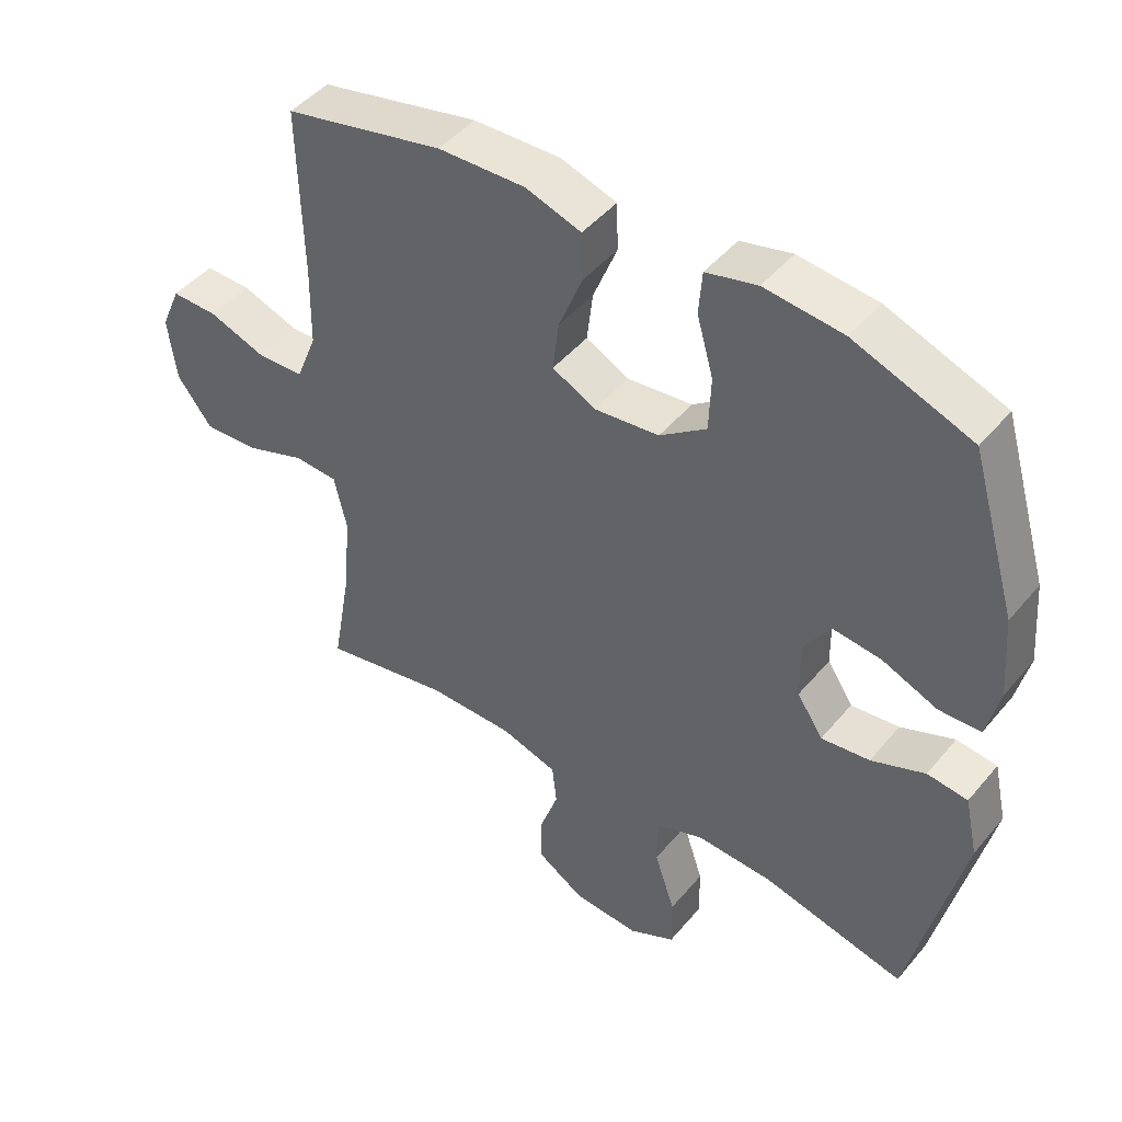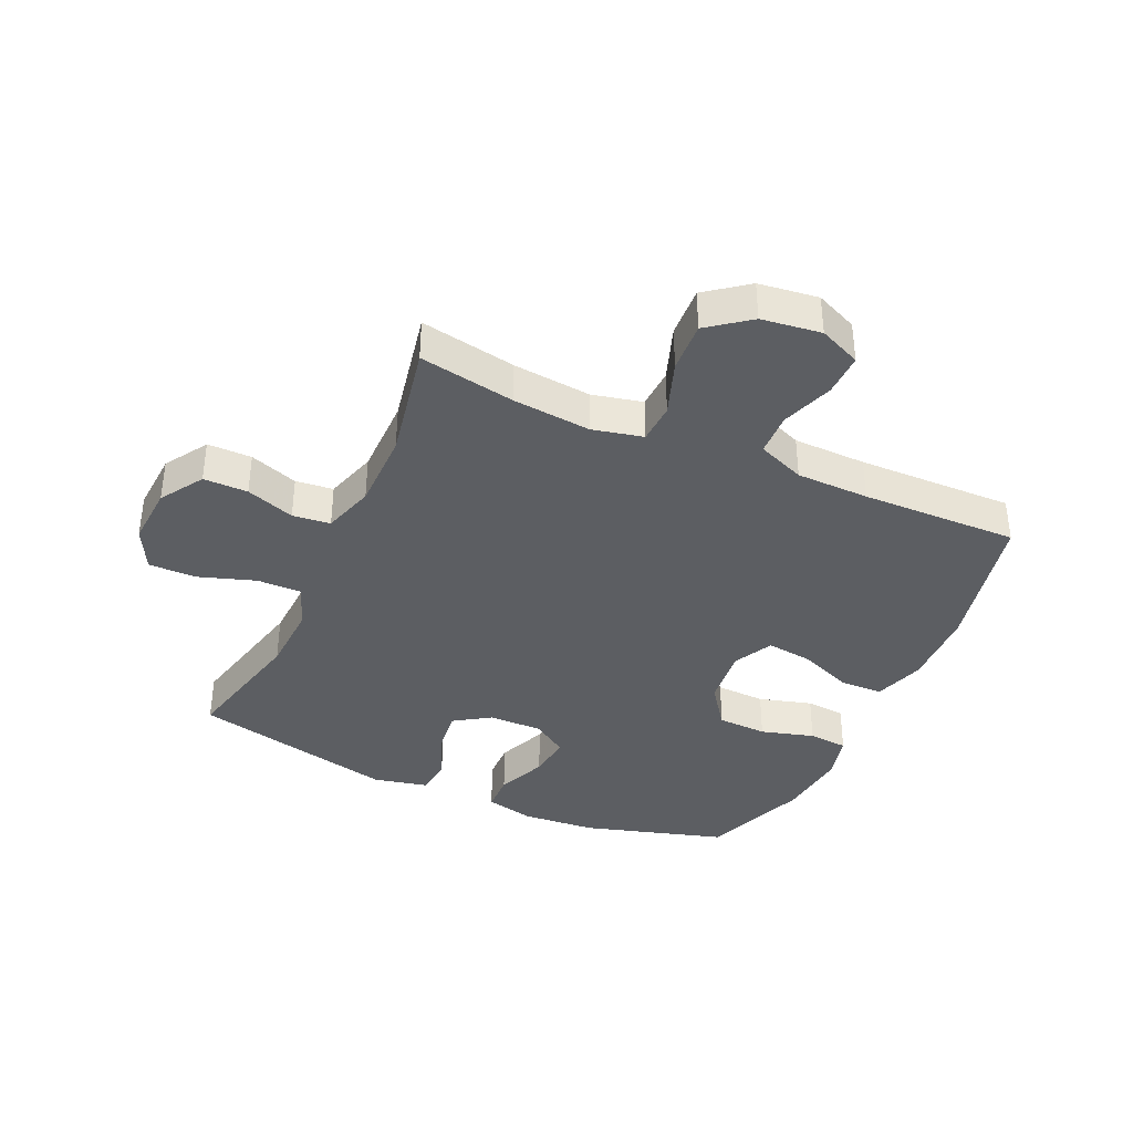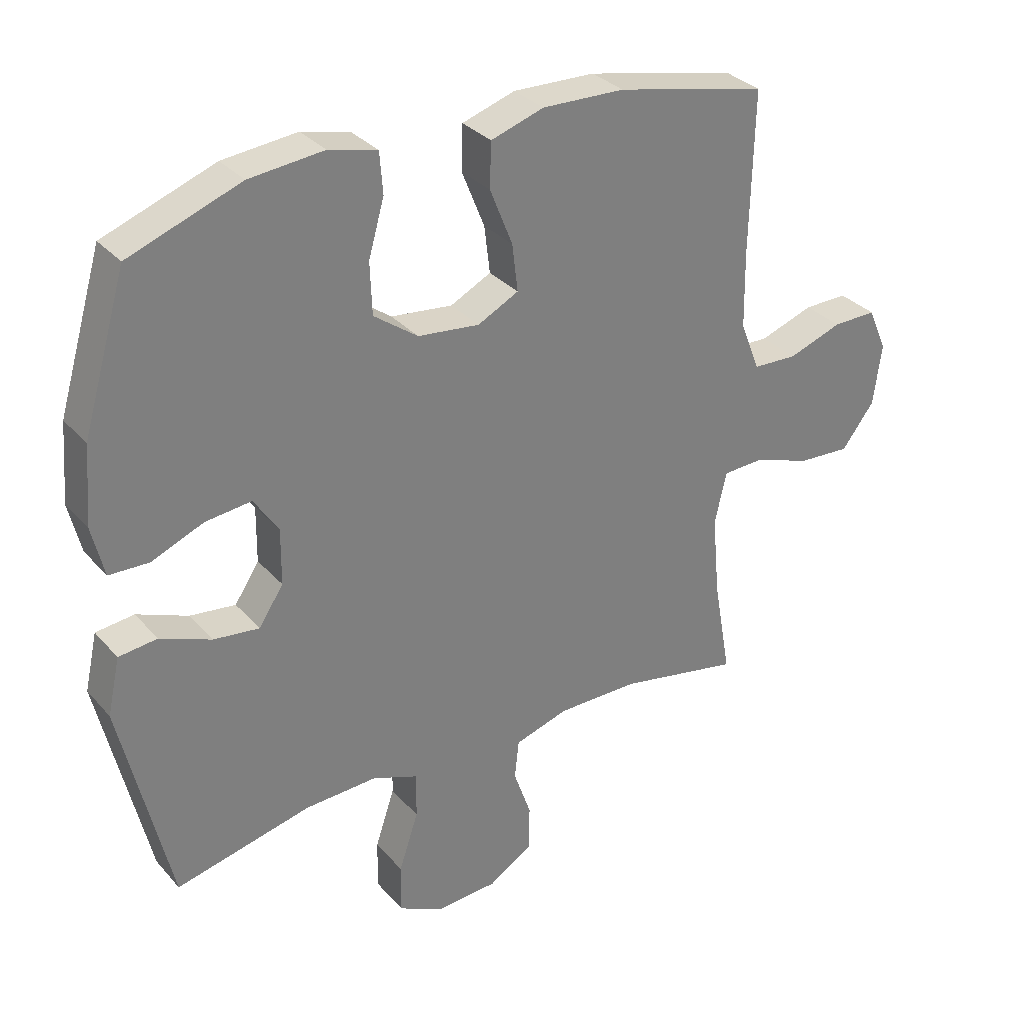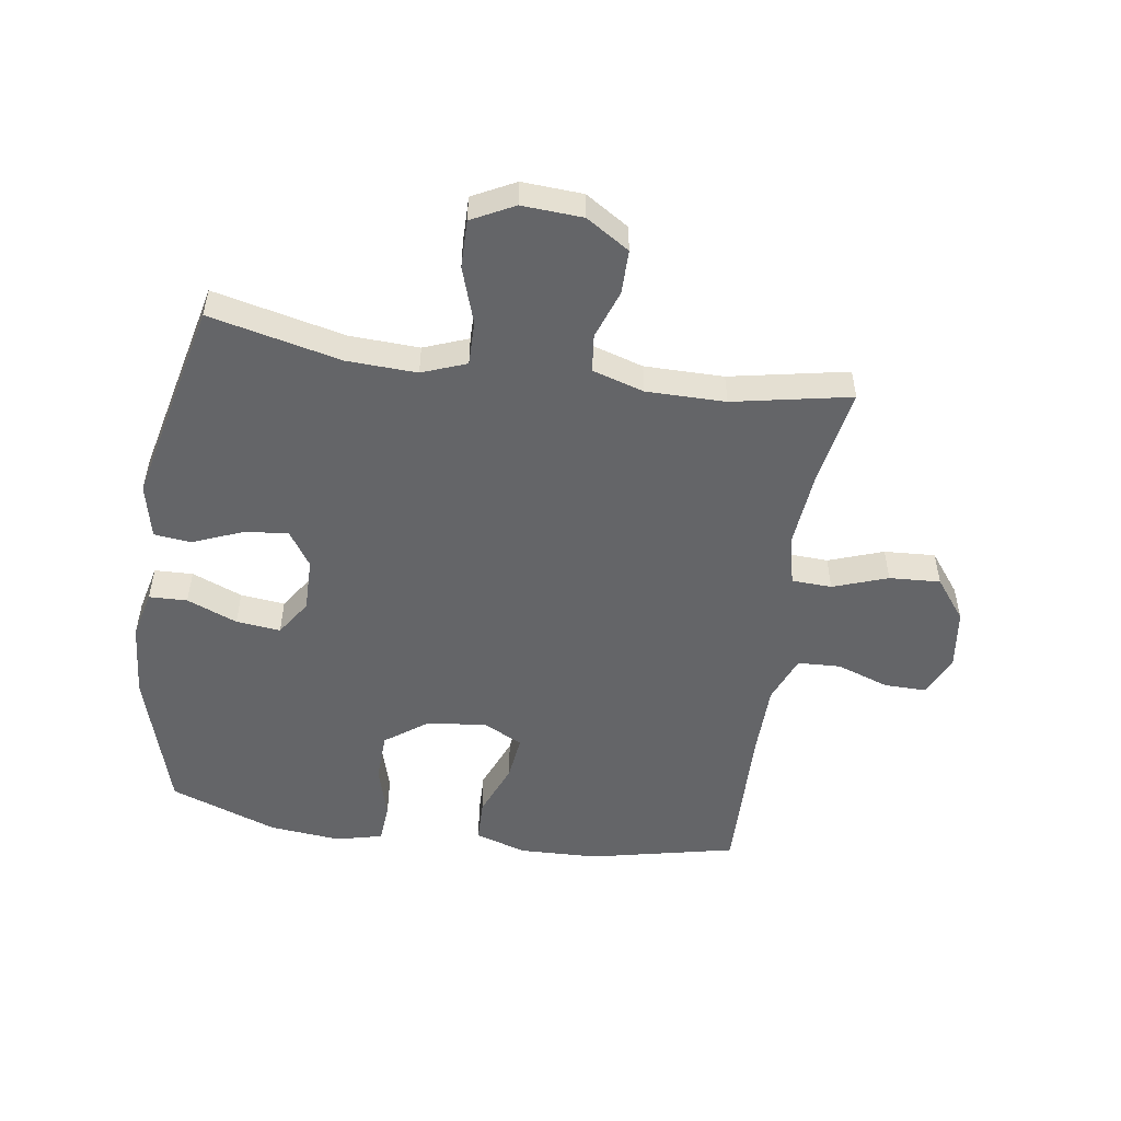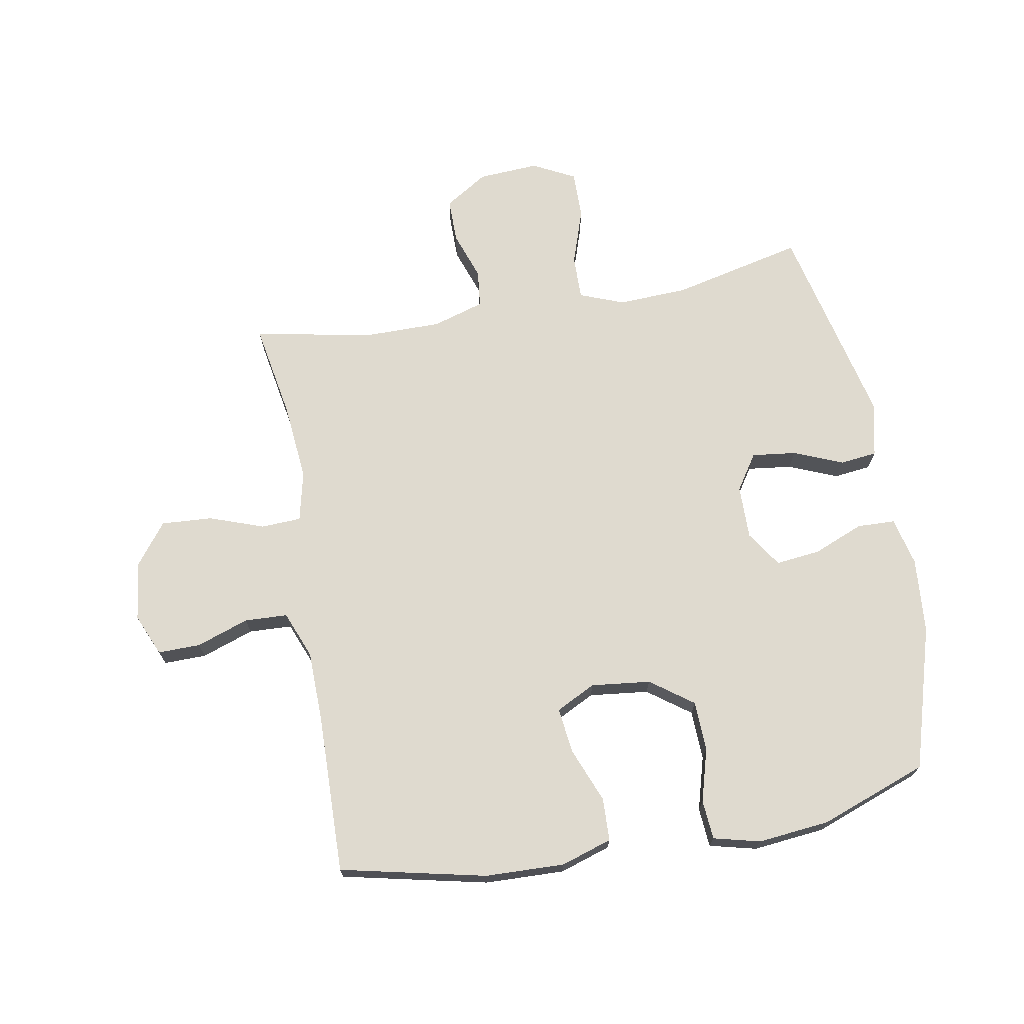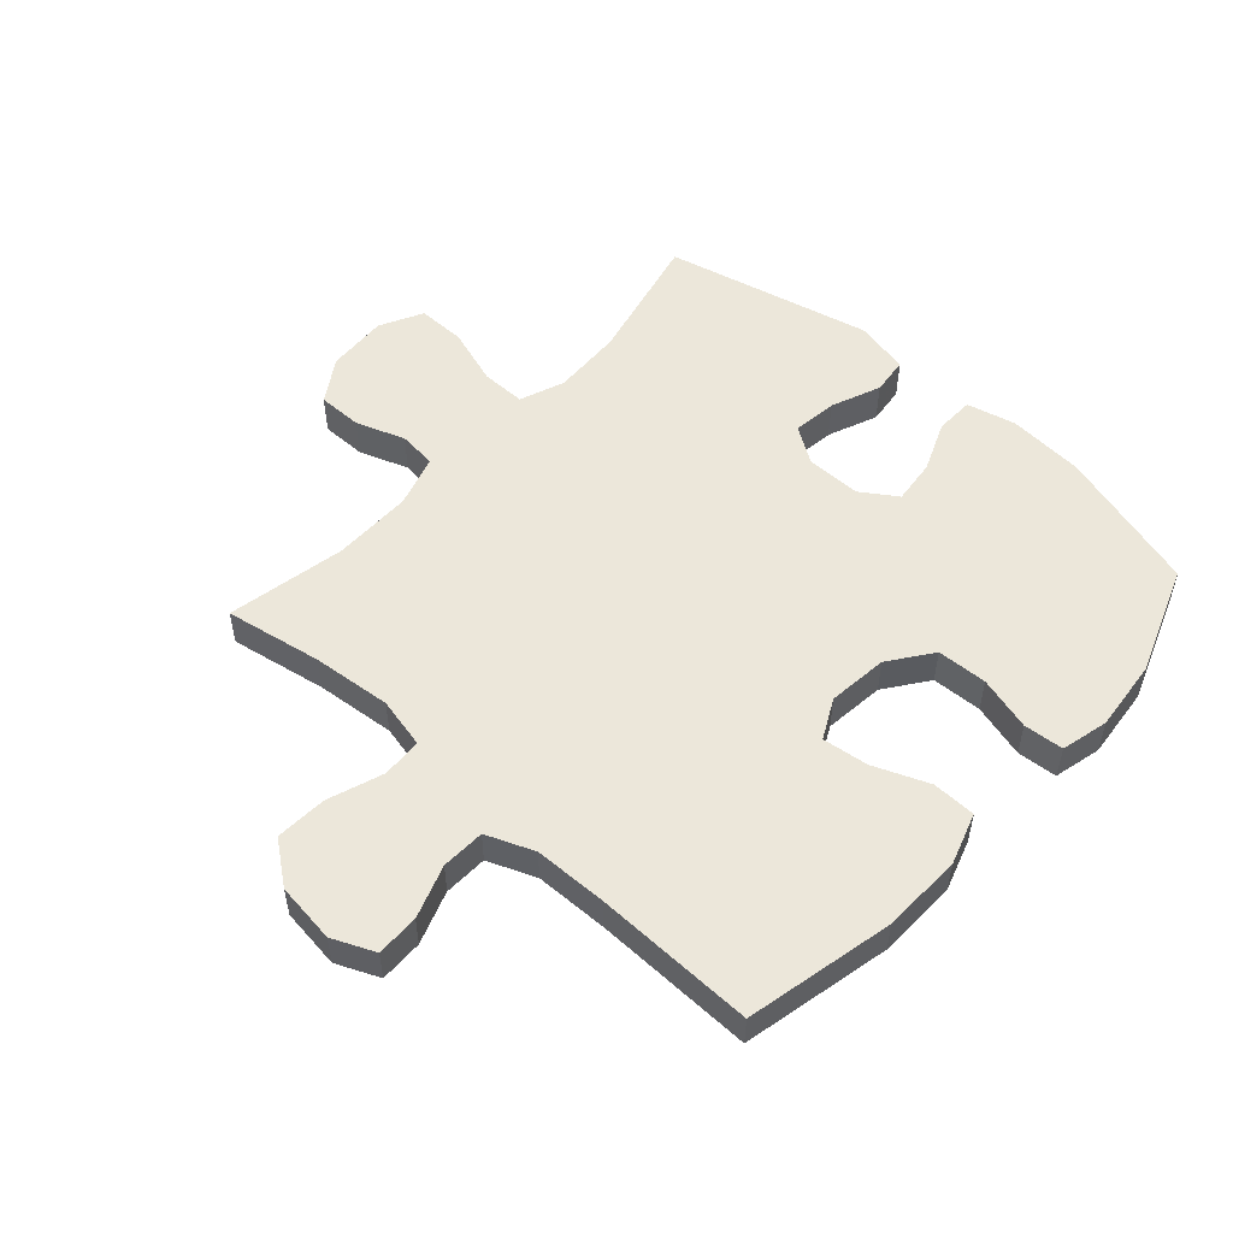
<metadata>
{"format":"obj","ext":"obj","renderer":"f3d","projection":"perspective","resolution":1024,"background":"white","views":[{"elev":46.0,"azim":37.3,"up":"+Z"},{"elev":-37.8,"azim":-114.4,"up":"+Y"},{"elev":31.8,"azim":146.2,"up":"+Z"},{"elev":-51.6,"azim":171.5,"up":"+Y"},{"elev":70.6,"azim":-10.1,"up":"+Y"},{"elev":52.9,"azim":-48.0,"up":"+Y"}]}
</metadata>
<code>
v 0.5 0.07 0.5
v 0.57 0.07 0.264
v 0.58 0.07 0.14
v 0.561 0.07 0.06
v 0.498 0.07 0.058
v 0.415 0.07 0.092
v 0.342 0.07 0.1
v 0.303 0.07 0.041
v 0.304 0.07 -0.048
v 0.343 0.07 -0.107
v 0.416 0.07 -0.098
v 0.497 0.07 -0.065
v 0.558 0.07 -0.072
v 0.578 0.07 -0.162
v 0.5 0.07 -0.5
v 0.284 0.07 -0.45
v 0.169 0.07 -0.445
v 0.096 0.07 -0.473
v 0.097 0.07 -0.546
v 0.128 0.07 -0.639
v 0.129 0.07 -0.718
v 0.059 0.07 -0.754
v -0.041 0.07 -0.748
v -0.112 0.07 -0.703
v -0.112 0.07 -0.63
v -0.084 0.07 -0.55
v -0.091 0.07 -0.488
v -0.176 0.07 -0.462
v -0.306 0.07 -0.462
v -0.5 0.07 -0.5
v -0.472 0.07 -0.342
v -0.46 0.07 -0.213
v -0.479 0.07 -0.13
v -0.545 0.07 -0.127
v -0.635 0.07 -0.159
v -0.719 0.07 -0.164
v -0.771 0.07 -0.096
v -0.784 0.07 0.002
v -0.754 0.07 0.071
v -0.684 0.07 0.07
v -0.598 0.07 0.04
v -0.527 0.07 0.043
v -0.496 0.07 0.121
v -0.494 0.07 0.241
v -0.5 0.07 0.5
v -0.26 0.07 0.553
v -0.129 0.07 0.557
v -0.045 0.07 0.53
v -0.043 0.07 0.459
v -0.079 0.07 0.369
v -0.088 0.07 0.294
v -0.023 0.07 0.261
v 0.075 0.07 0.272
v 0.145 0.07 0.323
v 0.148 0.07 0.405
v 0.123 0.07 0.493
v 0.128 0.07 0.558
v 0.205 0.07 0.577
v 0.323 0.07 0.565
v 0.5 0 0.5
v 0.57 0 0.264
v 0.58 0 0.14
v 0.561 0 0.06
v 0.498 0 0.058
v 0.415 0 0.092
v 0.342 0 0.1
v 0.303 0 0.041
v 0.304 0 -0.048
v 0.343 0 -0.107
v 0.416 0 -0.098
v 0.497 0 -0.065
v 0.558 0 -0.072
v 0.578 0 -0.162
v 0.5 0 -0.5
v 0.284 0 -0.45
v 0.169 0 -0.445
v 0.096 0 -0.473
v 0.097 0 -0.546
v 0.128 0 -0.639
v 0.129 0 -0.718
v 0.059 0 -0.754
v -0.041 0 -0.748
v -0.112 0 -0.703
v -0.112 0 -0.63
v -0.084 0 -0.55
v -0.091 0 -0.488
v -0.176 0 -0.462
v -0.306 0 -0.462
v -0.5 0 -0.5
v -0.472 0 -0.342
v -0.46 0 -0.213
v -0.479 0 -0.13
v -0.545 0 -0.127
v -0.635 0 -0.159
v -0.719 0 -0.164
v -0.771 0 -0.096
v -0.784 0 0.002
v -0.754 0 0.071
v -0.684 0 0.07
v -0.598 0 0.04
v -0.527 0 0.043
v -0.496 0 0.121
v -0.494 0 0.241
v -0.5 0 0.5
v -0.26 0 0.553
v -0.129 0 0.557
v -0.045 0 0.53
v -0.043 0 0.459
v -0.079 0 0.369
v -0.088 0 0.294
v -0.023 0 0.261
v 0.075 0 0.272
v 0.145 0 0.323
v 0.148 0 0.405
v 0.123 0 0.493
v 0.128 0 0.558
v 0.205 0 0.577
v 0.323 0 0.565
f 4 5 6
f 3 4 6
f 2 3 6
f 1 2 6
f 59 1 6
f 58 59 6
f 57 58 6
f 56 57 6
f 55 56 6
f 54 55 6 7
f 53 54 7 8
f 52 53 8 9
f 51 52 9 10
f 48 49 50
f 47 48 50
f 46 47 50
f 45 46 50
f 44 45 50
f 43 44 50 51
f 42 43 51 10
f 39 40 41
f 38 39 41
f 37 38 41
f 36 37 41
f 35 36 41
f 34 35 41
f 41 42 10
f 34 41 10
f 33 34 10
f 29 30 31
f 28 29 31 32
f 32 33 10
f 28 32 10
f 27 28 10
f 24 25 26
f 23 24 26
f 22 23 26
f 21 22 26
f 20 21 26
f 19 20 26
f 18 19 26 27
f 14 15 16
f 13 14 16
f 12 13 16
f 11 12 16
f 11 16 17
f 17 18 27
f 11 17 27
f 10 11 27
f 65 64 63
f 65 63 62
f 65 62 61
f 65 61 60
f 65 60 118
f 65 118 117
f 65 117 116
f 65 116 115
f 65 115 114
f 66 65 114 113
f 67 66 113 112
f 68 67 112 111
f 69 68 111 110
f 109 108 107
f 109 107 106
f 109 106 105
f 109 105 104
f 109 104 103
f 110 109 103 102
f 69 110 102 101
f 100 99 98
f 100 98 97
f 100 97 96
f 100 96 95
f 100 95 94
f 100 94 93
f 69 101 100
f 69 100 93
f 69 93 92
f 90 89 88
f 91 90 88 87
f 69 92 91
f 69 91 87
f 69 87 86
f 85 84 83
f 85 83 82
f 85 82 81
f 85 81 80
f 85 80 79
f 85 79 78
f 86 85 78 77
f 75 74 73
f 75 73 72
f 75 72 71
f 75 71 70
f 76 75 70
f 86 77 76
f 86 76 70
f 86 70 69
f 1 60 61 2
f 2 61 62 3
f 3 62 63 4
f 4 63 64 5
f 5 64 65 6
f 6 65 66 7
f 7 66 67 8
f 8 67 68 9
f 9 68 69 10
f 10 69 70 11
f 11 70 71 12
f 12 71 72 13
f 13 72 73 14
f 14 73 74 15
f 15 74 75 16
f 16 75 76 17
f 17 76 77 18
f 18 77 78 19
f 19 78 79 20
f 20 79 80 21
f 21 80 81 22
f 22 81 82 23
f 23 82 83 24
f 24 83 84 25
f 25 84 85 26
f 26 85 86 27
f 27 86 87 28
f 28 87 88 29
f 29 88 89 30
f 30 89 90 31
f 31 90 91 32
f 32 91 92 33
f 33 92 93 34
f 34 93 94 35
f 35 94 95 36
f 36 95 96 37
f 37 96 97 38
f 38 97 98 39
f 39 98 99 40
f 40 99 100 41
f 41 100 101 42
f 42 101 102 43
f 43 102 103 44
f 44 103 104 45
f 45 104 105 46
f 46 105 106 47
f 47 106 107 48
f 48 107 108 49
f 49 108 109 50
f 50 109 110 51
f 51 110 111 52
f 52 111 112 53
f 53 112 113 54
f 54 113 114 55
f 55 114 115 56
f 56 115 116 57
f 57 116 117 58
f 58 117 118 59
f 59 118 60 1

</code>
